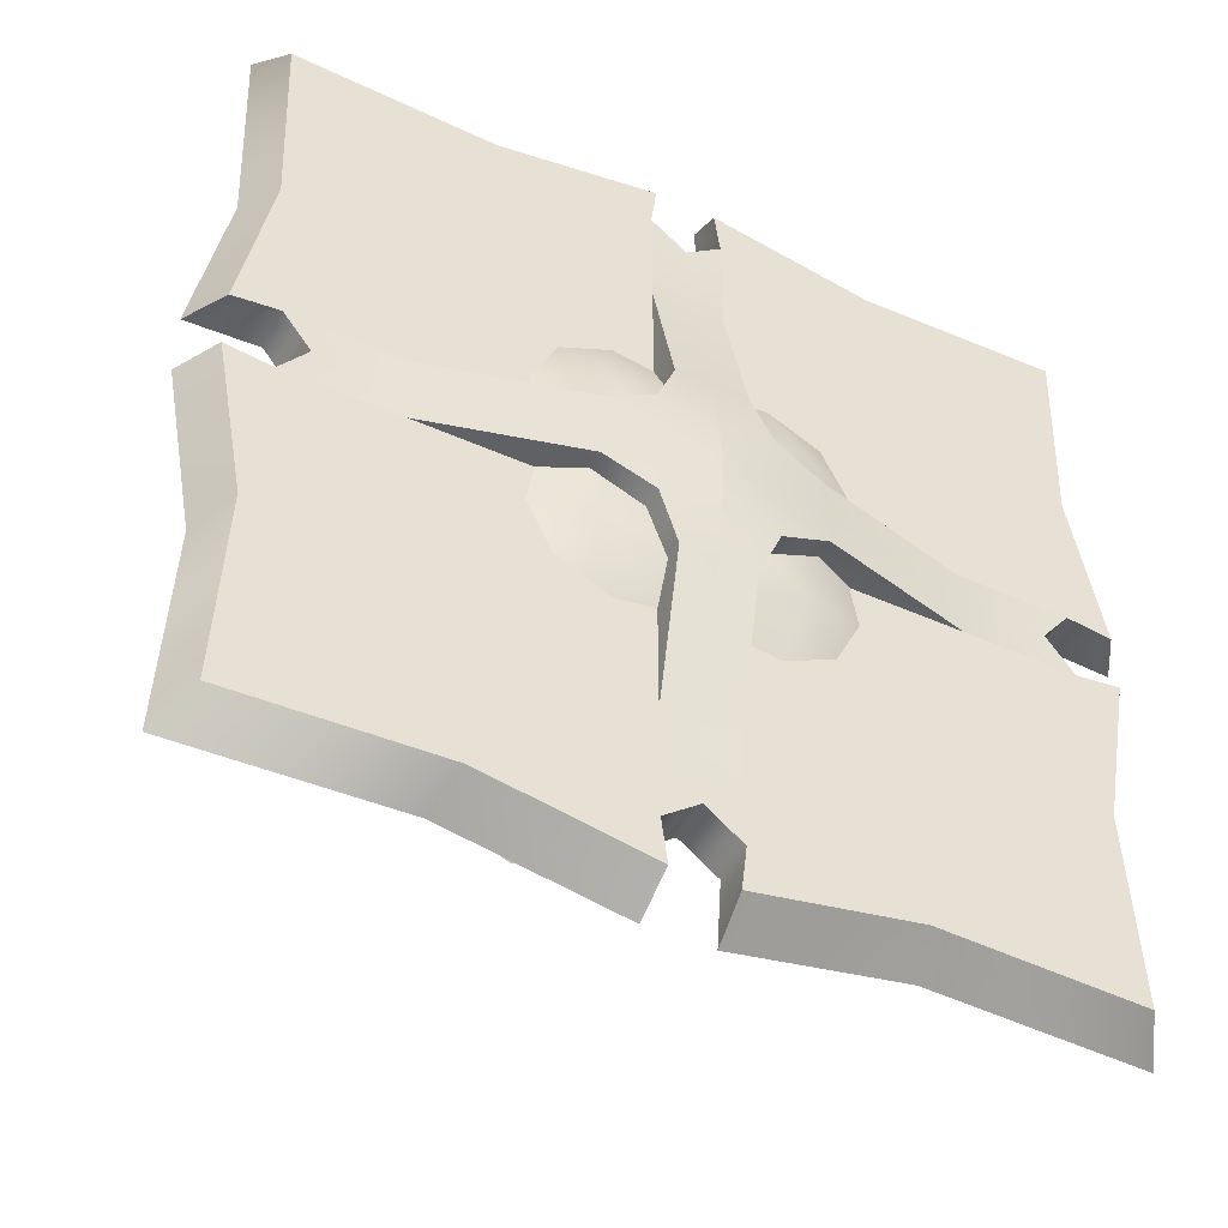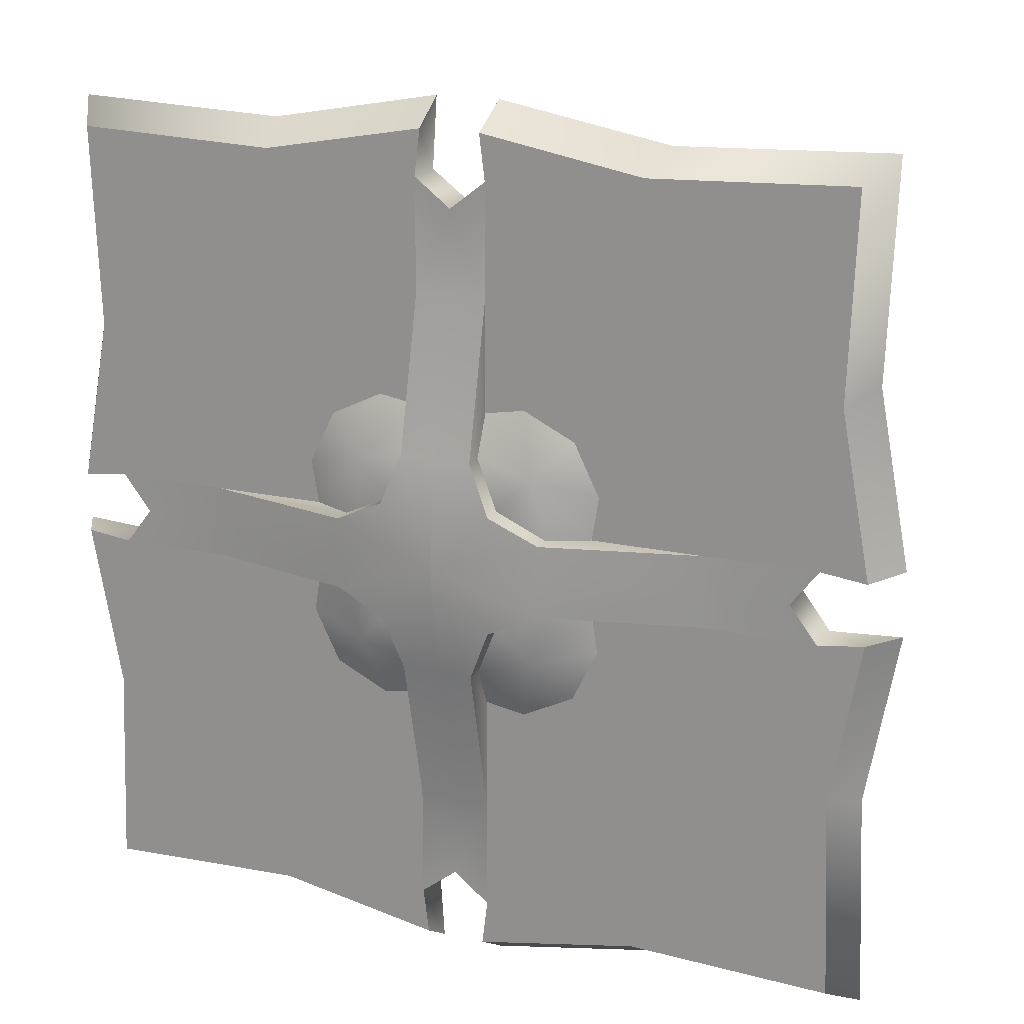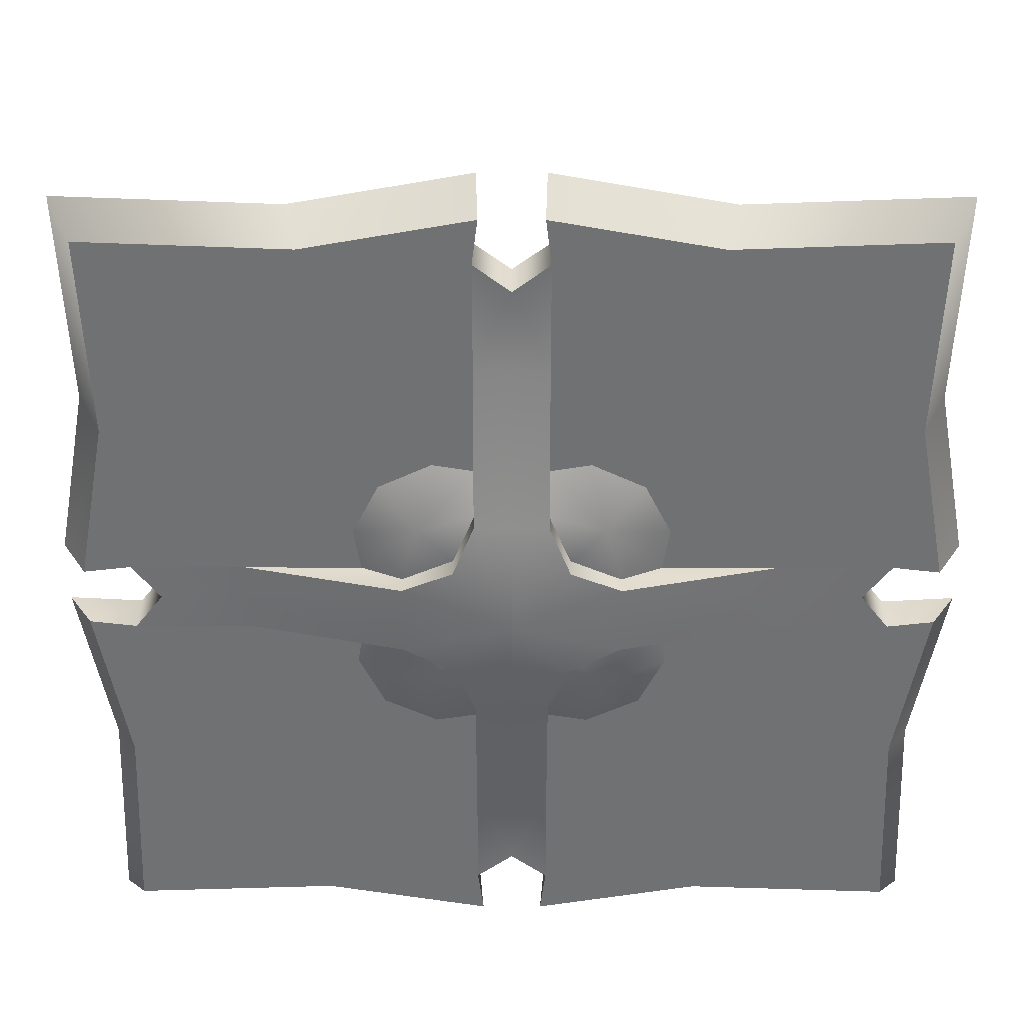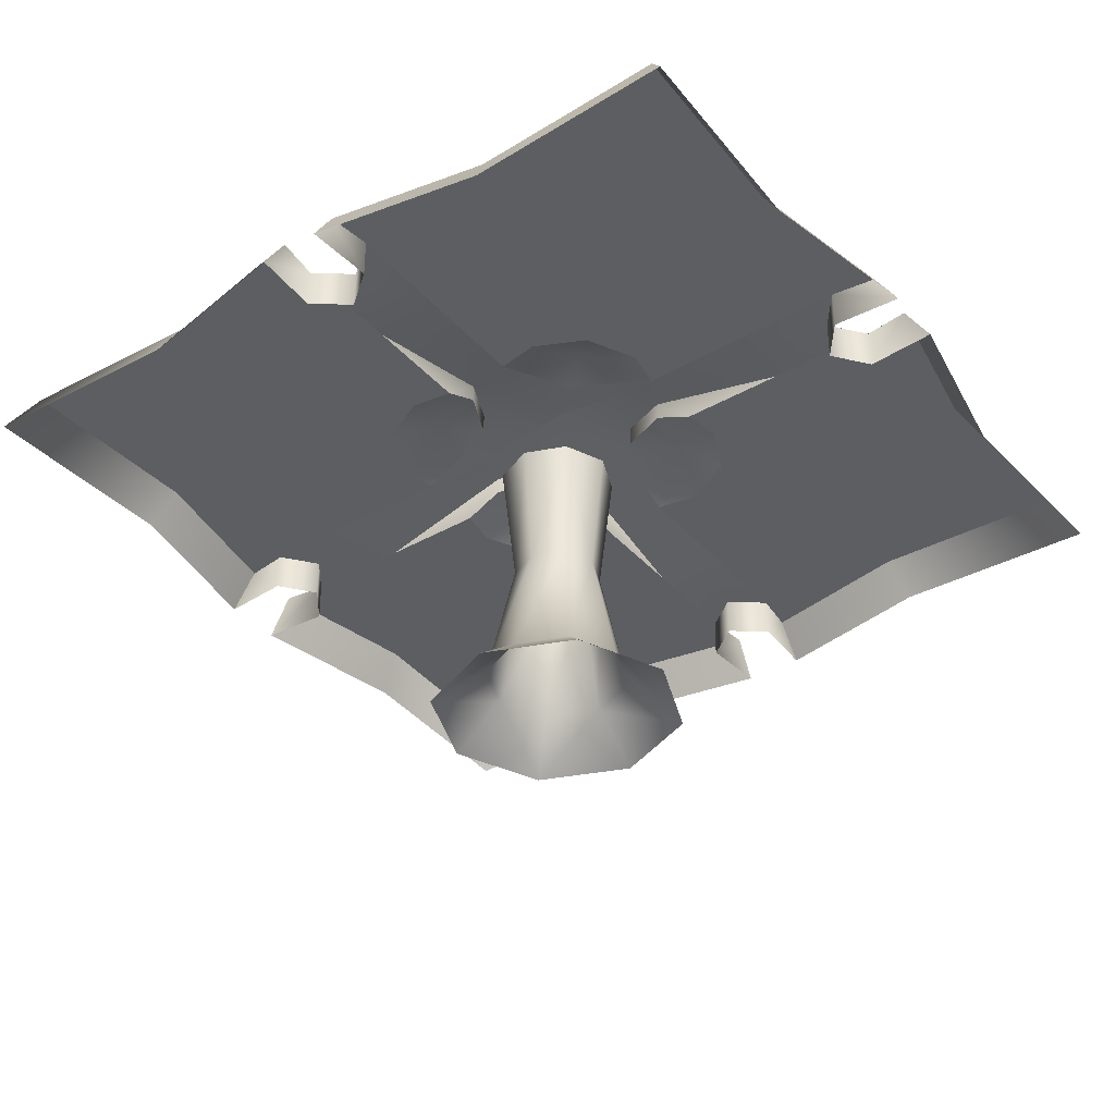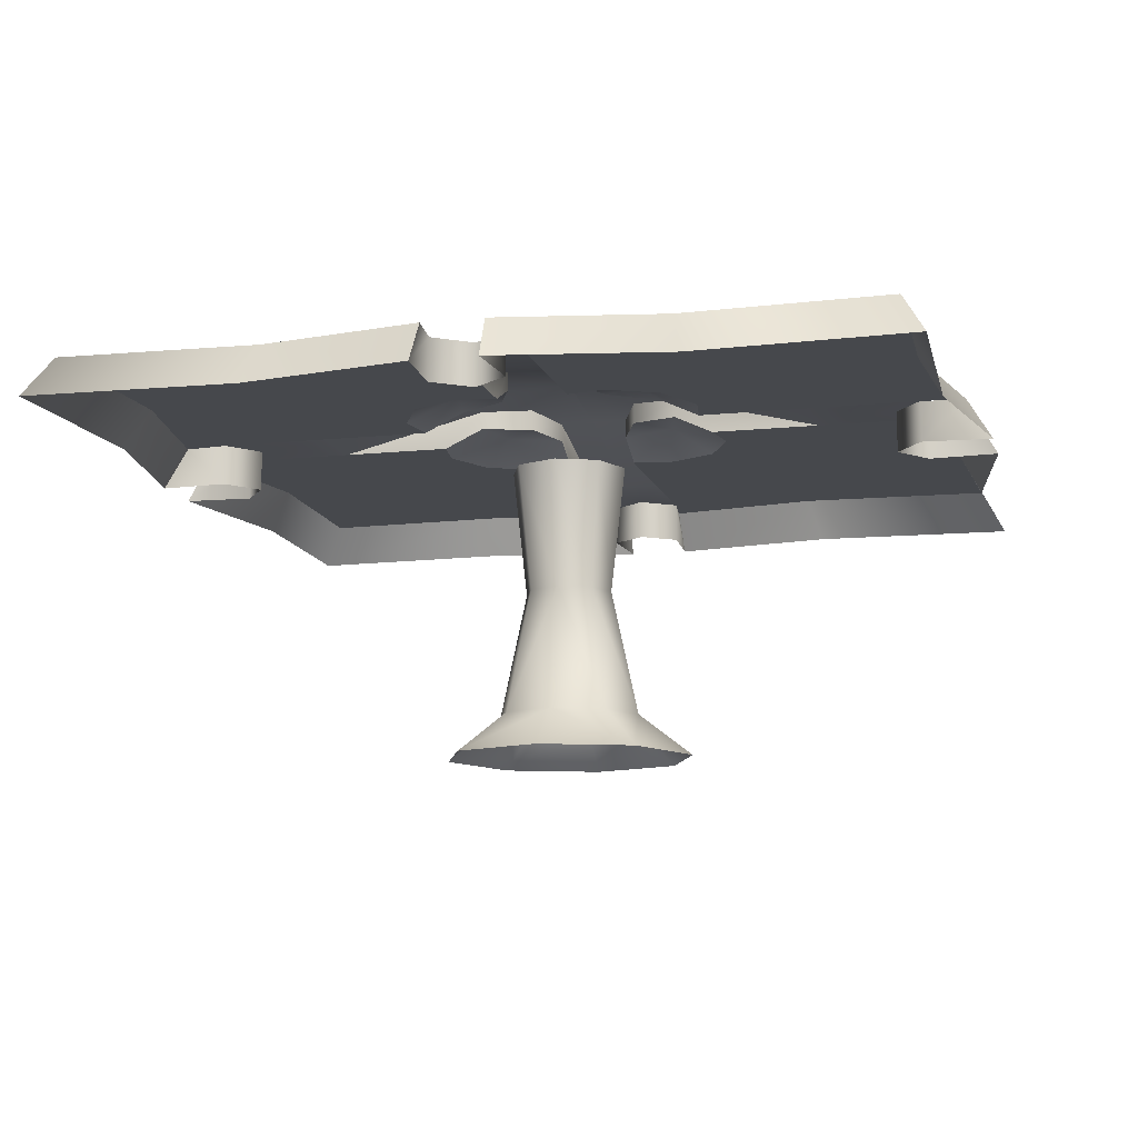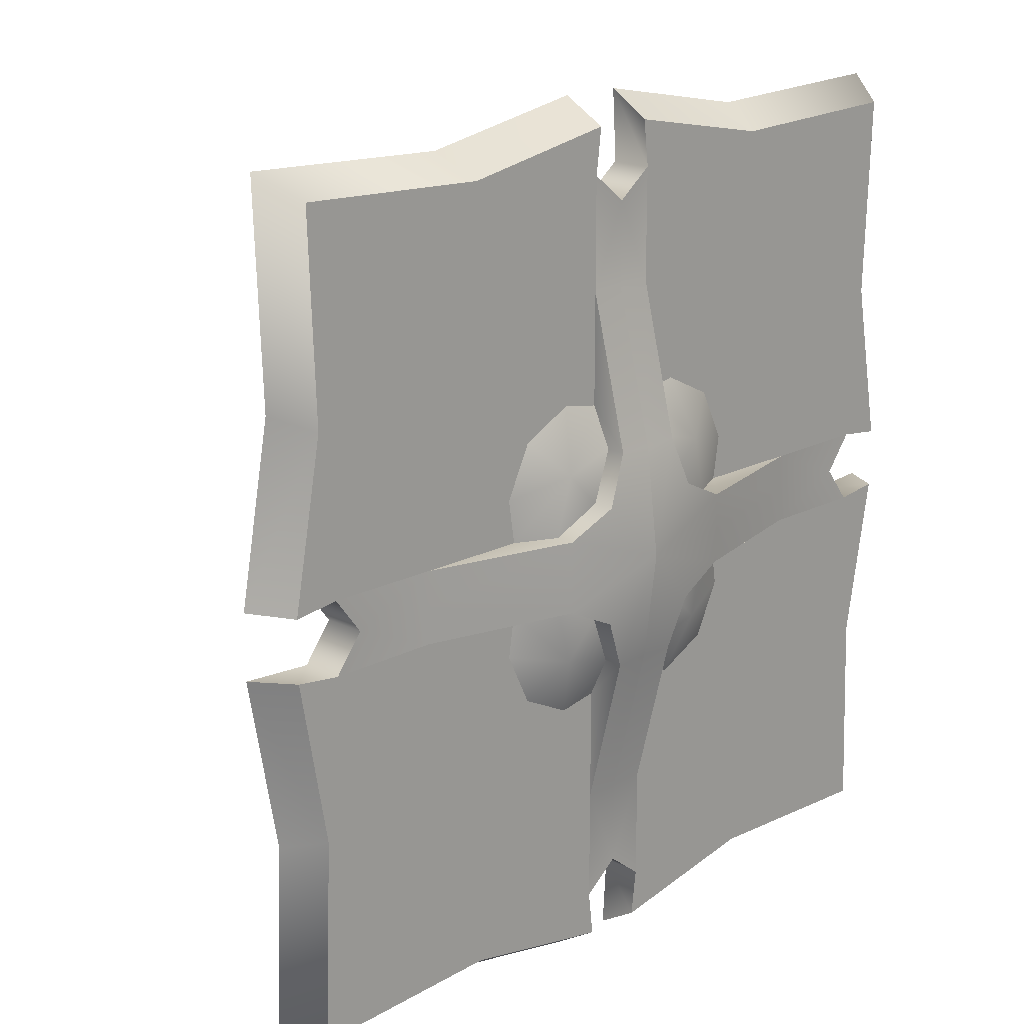
<metadata>
{"format":"obj","ext":"obj","renderer":"f3d","projection":"perspective","resolution":1024,"background":"white","views":[{"elev":-46.7,"azim":153.0,"up":"+Z"},{"elev":18.5,"azim":-156.5,"up":"+Z"},{"elev":34.9,"azim":-179.9,"up":"+Z"},{"elev":-37.5,"azim":126.1,"up":"+Y"},{"elev":-11.1,"azim":-165.6,"up":"+Y"},{"elev":17.9,"azim":134.4,"up":"+Z"}]}
</metadata>
<code>
g default
v -97.07 80 -7.071
v -72.02 80 -18.91
v -86.46 80 -8.392
v -7.071 80 -97.07
v -29.87 80 -79.19
v -45.04 80 -90.09
v -91.89 80 -91.89
v -80.36 80 -81.05
v -60.26 80 -8.318
v -29.73 80 -30.39
v -35.64 80 -18.36
v -78.63 80 -30.36
v -18.43 80 -72.36
v -82.51 80 -48.52
v -90.09 80 -45.05
v -8.358 80 -60.58
v -17.67 80 -36.29
v -8.358 80 -34.7
v -21.26 85 -21.91
v -34.06 80 -8.318
v -13.12 84.98 -13.79
v -24.67 84.43 -8.318
v -8.357 84.43 -25.39
v -8.382 80 -86.46
v -47.88 80 -83.15
v -13.12 89.96 -13.79
v -24.68 88.85 -8.317
v -8.357 88.85 -25.4
v 5e-06 92 6e-06
v 1.9e-05 88.85 -25.04
v -25.04 88.85 -8e-06
v 4.1e-05 80 -60.42
v -60.42 80 -2.6e-05
v 5.7e-05 80 -80
v -80 80 -3.7e-05
v -86.46 80 8.392
v -72.02 80 18.91
v -97.07 80 7.071
v -45.05 80 90.09
v -29.87 80 79.19
v -7.071 80 97.07
v -80.36 80 81.05
v -91.89 80 91.89
v -35.64 80 18.36
v -29.73 80 30.39
v -60.26 80 8.318
v -18.43 80 72.36
v -78.63 80 30.36
v -82.51 80 48.52
v -90.09 80 45.04
v -8.358 80 60.58
v -17.67 80 36.29
v -8.358 80 34.7
v -21.26 85 21.91
v -34.06 80 8.318
v -24.67 84.43 8.318
v -13.12 84.98 13.79
v -8.357 84.43 25.39
v -8.383 80 86.46
v -47.88 80 83.15
v -24.68 88.85 8.317
v -13.12 89.96 13.79
v -8.357 88.85 25.4
v -1.5e-05 88.85 25.04
v -3.8e-05 80 60.42
v -4.6e-05 80 80
v 72.02 80 -18.91
v 97.07 80 -7.071
v 86.46 80 -8.392
v 29.87 80 -79.19
v 7.071 80 -97.07
v 45.05 80 -90.09
v 91.89 80 -91.89
v 80.36 80 -81.05
v 29.73 80 -30.39
v 60.26 80 -8.318
v 35.64 80 -18.36
v 78.63 80 -30.36
v 18.43 80 -72.36
v 82.51 80 -48.52
v 90.09 80 -45.04
v 8.358 80 -60.58
v 17.67 80 -36.29
v 8.358 80 -34.7
v 21.26 85 -21.91
v 34.06 80 -8.318
v 24.67 84.43 -8.318
v 13.12 84.98 -13.79
v 8.357 84.43 -25.39
v 8.383 80 -86.46
v 47.88 80 -83.15
v 24.68 88.85 -8.317
v 13.12 89.96 -13.79
v 8.357 88.85 -25.4
v 1e-06 92 6e-06
v 1.4e-05 88.85 -25.04
v 25.04 88.85 2e-05
v 2.9e-05 80 -60.42
v 60.42 80 4e-05
v 3.8e-05 80 -80
v 80 80 5.3e-05
v -7.071 80 -97.07
v -8.437 80 -86.46
v -97.07 80 -7.071
v -90.09 80 -45.05
v -91.89 80 -91.89
v -45.04 80 -90.09
v -86.46 79.96 -8.437
v -80 80 -3.8e-05
v -97.07 80 7.071
v -86.46 79.96 8.437
v -7.071 80 97.07
v -45.05 80 90.09
v -91.89 80 91.89
v -90.09 80 45.04
v -8.437 80 86.46
v -3.8e-05 80 80
v 91.89 80 91.89
v 86.46 80 8.392
v 8.382 80 86.46
v 45.04 80 90.09
v 7.071 80 97.07
v 97.07 80 7.071
v 90.09 80 45.05
v 7.436 39.91 7.436
v -1.3e-05 39.91 10.52
v -7.436 39.91 7.436
v -10.52 39.91 1e-06
v -7.436 39.91 -7.436
v -3e-06 39.91 -10.52
v 7.436 39.91 -7.436
v 10.52 39.91 1.3e-05
v 9.89 70.2 9.89
v -1.4e-05 70.2 13.99
v -9.89 70.2 9.89
v -13.99 70.2 -2e-06
v -9.89 70.2 -9.89
v -2e-06 70.2 -13.99
v 9.89 70.2 -9.89
v 13.99 70.2 1.4e-05
v 12.07 9.999 12.07
v -1.7e-05 9.999 17.06
v -12.07 9.999 12.07
v -17.06 9.999 -3e-06
v -12.07 9.999 -12.07
v -1e-06 9.999 -17.06
v 12.07 9.999 -12.07
v 17.06 9.999 1.7e-05
v 21.23 -0.00055 21.23
v -2.3e-05 -0.00055 30.02
v -21.23 -0.000544 21.23
v -30.02 -0.000544 -1e-05
v -21.23 -0.000544 -21.23
v 6e-06 -0.00055 -30.02
v 21.23 -0.00055 -21.23
v 30.02 -0.00055 2.5e-05
v 86.46 70.2 8.447
v 80 70.2 5.3e-05
v 86.46 70.2 -8.447
v 102.9 70.2 -7.495
v 102.9 70.2 7.495
v 3.8e-05 70.2 -80
v -8.535 70.2 -86.46
v -7.495 70.2 -102.9
v 7.495 70.2 -102.9
v 8.536 70.2 -86.46
v -86.46 70.2 8.535
v -102.9 70.2 7.495
v -102.9 70.2 -7.495
v -86.46 70.2 -8.536
v -80 70.2 -4.1e-05
v -7.495 70.2 102.9
v -8.536 70.2 86.46
v -3.6e-05 70.2 80
v 8.535 70.2 86.46
v 7.495 70.2 102.9
v 97.41 70.2 -97.41
v 97.41 70.2 97.41
v -97.41 70.2 -97.41
v -97.41 70.2 97.41
v -47.75 70.2 95.5
v 47.75 70.2 95.5
v 95.5 70.2 47.75
v -47.75 70.2 -95.5
v 47.75 70.2 -95.5
v -95.5 70.2 -47.75
v 95.5 70.2 -47.75
v -95.5 70.2 47.75
v 72.02 80 18.91
v 29.87 80 79.19
v 80.36 80 81.05
v 29.73 80 30.39
v 60.26 80 8.318
v 35.64 80 18.36
v 78.63 80 30.36
v 18.43 80 72.36
v 82.51 80 48.52
v 8.358 80 60.58
v 17.67 80 36.29
v 8.358 80 34.7
v 21.26 85 21.91
v 34.06 80 8.318
v 24.67 84.43 8.318
v 13.12 84.98 13.79
v 8.357 84.43 25.39
v 47.88 80 83.15
v 24.68 88.85 8.317
v 13.12 89.96 13.79
v 8.357 88.85 25.4
v -8e-06 88.85 25.04
v -2.5e-05 80 60.42
g MA_acc_tabbe
f 2 1 3
f 5 4 6
f 6 7 8
f 10 9 11
f 12 2 13
f 5 14 12
f 14 15 12
f 13 4 5
f 15 8 7
f 16 13 2
f 16 10 17
f 17 18 16
f 16 9 10
f 17 19 18
f 10 19 17
f 11 19 10
f 11 20 19
f 22 21 19
f 19 23 18
f 12 1 2
f 3 9 2
f 13 16 24
f 13 24 4
f 15 14 8
f 25 6 8
f 8 14 25
f 20 22 19
f 19 21 23
f 5 12 13
f 5 6 25
f 25 14 5
f 9 20 11
f 12 15 1
f 2 9 16
f 27 26 21
f 26 28 21
f 28 16 18
f 9 27 20
f 29 28 26
f 26 27 29
f 28 29 30
f 28 30 16
f 31 29 27
f 30 32 16
f 9 33 27
f 33 31 27
f 24 16 34
f 34 16 32
f 35 9 3
f 35 33 9
f 21 28 23
f 18 23 28
f 22 20 27
f 21 22 27
f 37 36 38
f 40 39 41
f 39 42 43
f 45 44 46
f 48 47 37
f 40 48 49
f 49 48 50
f 47 40 41
f 50 43 42
f 51 37 47
f 51 52 45
f 52 51 53
f 51 45 46
f 52 53 54
f 45 52 54
f 44 45 54
f 44 54 55
f 56 54 57
f 54 53 58
f 48 37 38
f 36 37 46
f 47 59 51
f 47 41 59
f 50 42 49
f 60 42 39
f 42 60 49
f 55 54 56
f 54 58 57
f 40 47 48
f 40 60 39
f 60 40 49
f 46 44 55
f 48 38 50
f 37 51 46
f 61 57 62
f 62 57 63
f 63 53 51
f 46 55 61
f 29 62 63
f 62 29 61
f 63 64 29
f 63 51 64
f 31 61 29
f 64 51 65
f 46 61 33
f 33 61 31
f 59 66 51
f 66 65 51
f 35 36 46
f 35 46 33
f 57 58 63
f 53 63 58
f 56 61 55
f 57 61 56
f 69 68 67
f 72 71 70
f 74 73 72
f 77 76 75
f 79 67 78
f 78 80 70
f 78 81 80
f 70 71 79
f 73 74 81
f 67 79 82
f 83 75 82
f 82 84 83
f 75 76 82
f 84 85 83
f 83 85 75
f 75 85 77
f 85 86 77
f 85 88 87
f 84 89 85
f 67 68 78
f 67 76 69
f 90 82 79
f 71 90 79
f 74 80 81
f 74 72 91
f 91 80 74
f 85 87 86
f 89 88 85
f 79 78 70
f 91 72 70
f 70 80 91
f 77 86 76
f 68 81 78
f 82 76 67
f 88 93 92
f 88 94 93
f 84 82 94
f 86 92 76
f 93 94 95
f 95 92 93
f 96 95 94
f 82 96 94
f 92 95 97
f 82 98 96
f 92 99 76
f 92 97 99
f 100 82 90
f 98 82 100
f 69 76 101
f 76 99 101
f 89 94 88
f 94 89 84
f 92 86 87
f 92 87 88
f 133 134 125
f 134 126 125
f 134 135 126
f 135 127 126
f 135 136 127
f 136 128 127
f 136 137 128
f 137 129 128
f 137 138 129
f 138 130 129
f 138 139 130
f 139 131 130
f 126 142 141
f 141 125 126
f 127 143 142
f 142 126 127
f 128 144 143
f 143 127 128
f 129 145 144
f 144 128 129
f 130 146 145
f 145 129 130
f 142 150 149
f 149 141 142
f 142 151 150
f 151 142 143
f 144 152 151
f 151 143 144
f 144 153 152
f 153 144 145
f 146 154 153
f 153 145 146
f 146 155 154
f 155 146 147
f 148 156 155
f 155 147 148
f 101 158 69
f 69 158 159
f 69 159 68
f 68 159 160
f 123 161 119
f 119 161 157
f 177 72 73
f 160 187 81
f 72 177 185
f 177 81 187
f 73 81 177
f 72 185 165
f 72 165 71
f 68 160 81
f 178 124 118
f 176 182 121
f 124 178 183
f 178 121 182
f 118 121 178
f 124 183 161
f 124 161 123
f 122 176 121
f 168 188 115
f 180 115 188
f 113 181 172
f 113 172 112
f 110 168 115
f 179 105 106
f 164 184 107
f 105 179 186
f 179 107 184
f 106 107 179
f 105 186 169
f 105 169 104
f 102 164 107
f 116 173 117
f 117 173 174
f 120 175 122
f 122 175 176
f 112 172 116
f 116 172 173
f 111 167 110
f 110 167 168
f 90 166 100
f 100 166 162
f 100 162 103
f 103 162 163
f 103 163 102
f 102 163 164
f 71 165 90
f 90 165 166
f 123 119 189
f 122 121 190
f 118 191 121
f 193 194 192
f 189 196 195
f 197 195 190
f 124 195 197
f 122 190 196
f 191 118 124
f 196 189 198
f 192 199 198
f 200 198 199
f 193 192 198
f 201 200 199
f 201 199 192
f 201 192 194
f 202 201 194
f 204 201 203
f 205 200 201
f 123 189 195
f 193 189 119
f 198 120 196
f 120 122 196
f 197 191 124
f 121 191 206
f 197 206 191
f 203 201 202
f 204 205 201
f 195 196 190
f 121 206 190
f 197 190 206
f 202 194 193
f 124 123 195
f 193 198 189
f 208 204 207
f 209 204 208
f 198 200 209
f 207 202 193
f 209 208 95
f 207 95 208
f 95 210 209
f 210 198 209
f 95 207 97
f 211 198 210
f 99 207 193
f 97 207 99
f 198 117 120
f 198 211 117
f 193 119 101
f 99 193 101
f 209 205 204
f 205 209 200
f 202 207 203
f 203 207 204
f 140 133 125
f 132 140 125
f 139 140 132
f 131 139 132
f 146 130 147
f 131 147 130
f 148 132 141
f 125 141 132
f 147 131 148
f 132 148 131
f 158 101 119
f 158 119 157
f 115 180 114
f 113 180 181
f 113 114 180
f 167 111 109
f 167 109 171
f 171 109 108
f 171 108 170
f 170 108 104
f 170 104 169
f 175 120 117
f 175 117 174
f 156 148 149
f 141 149 148

</code>
